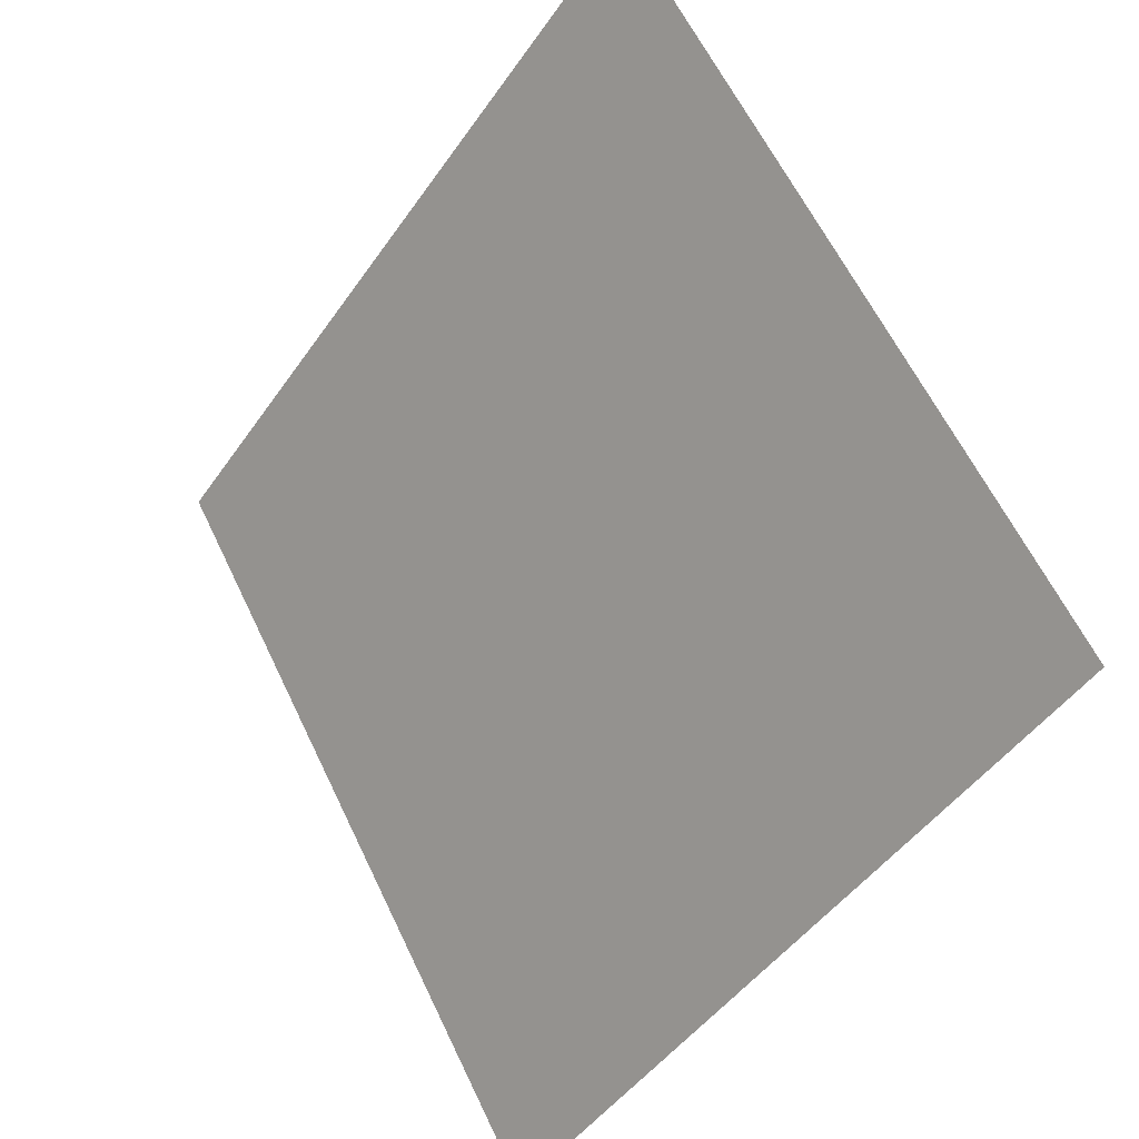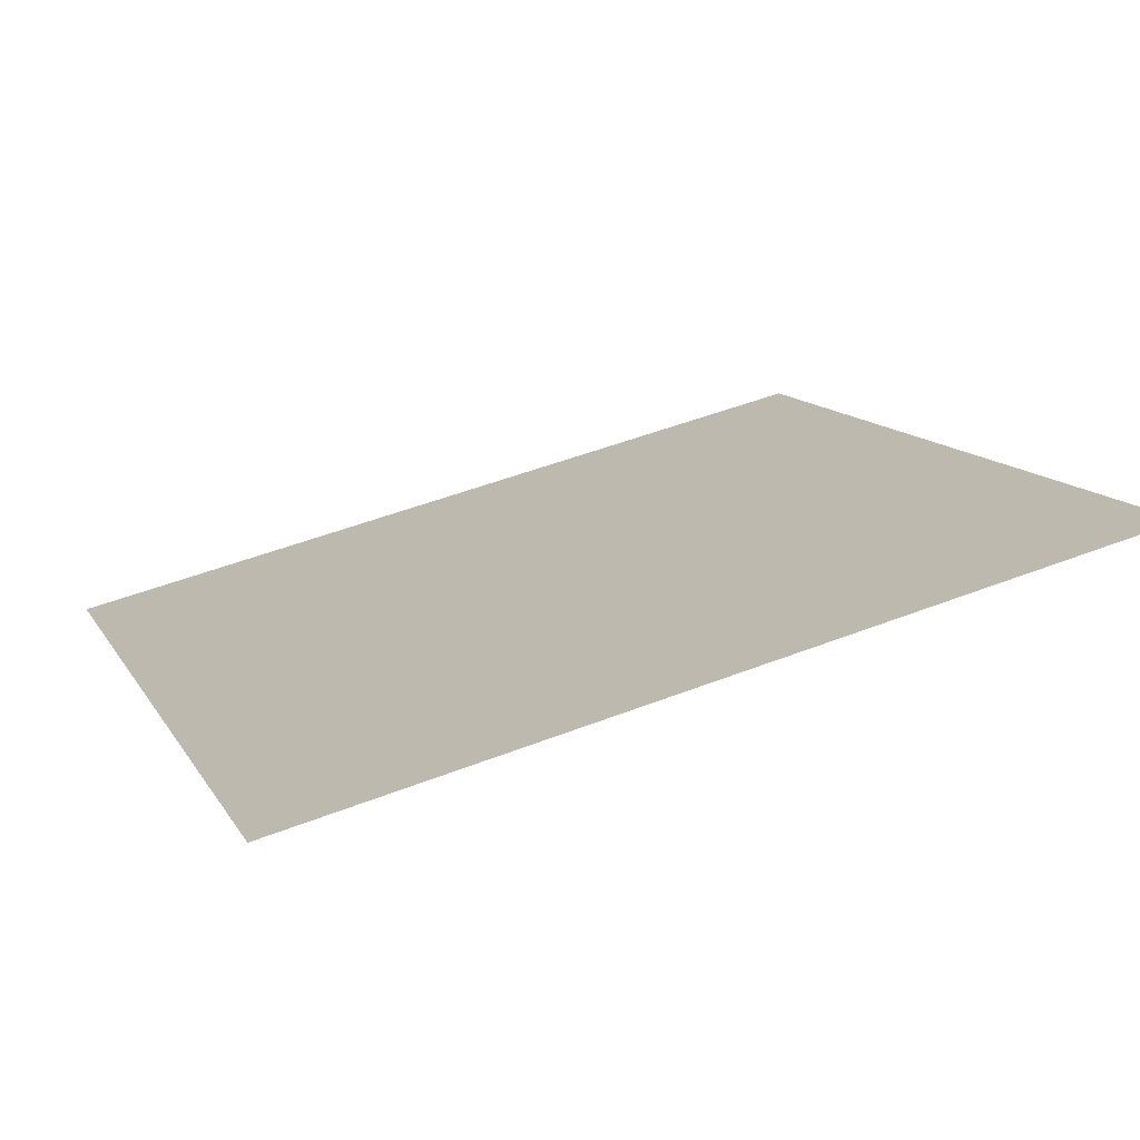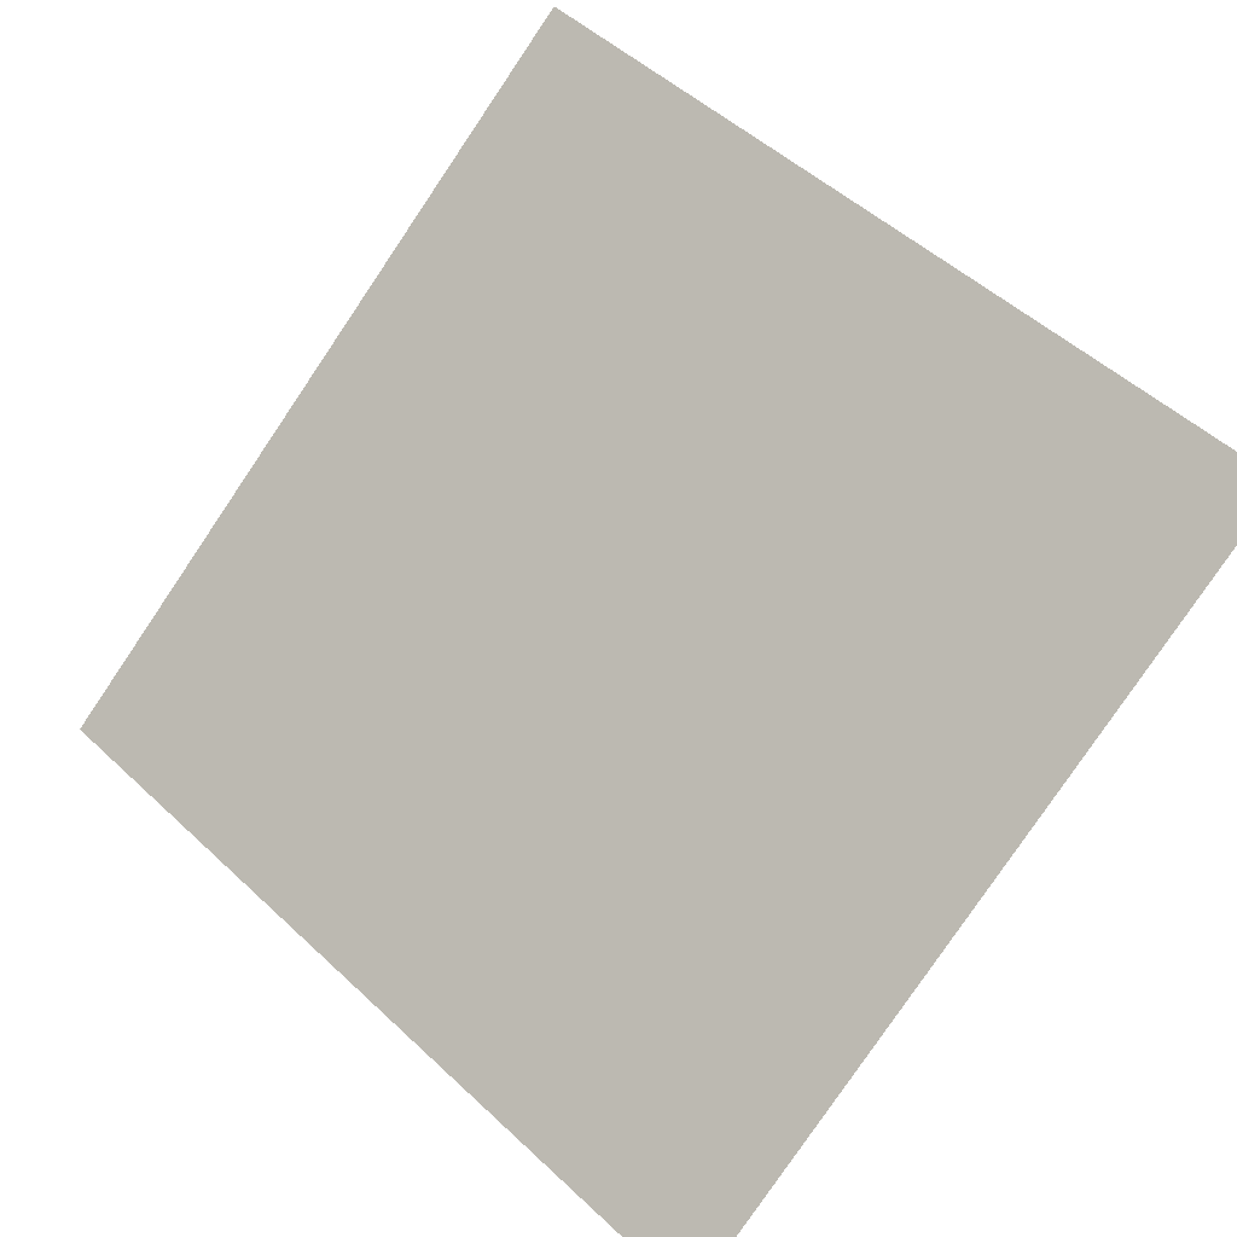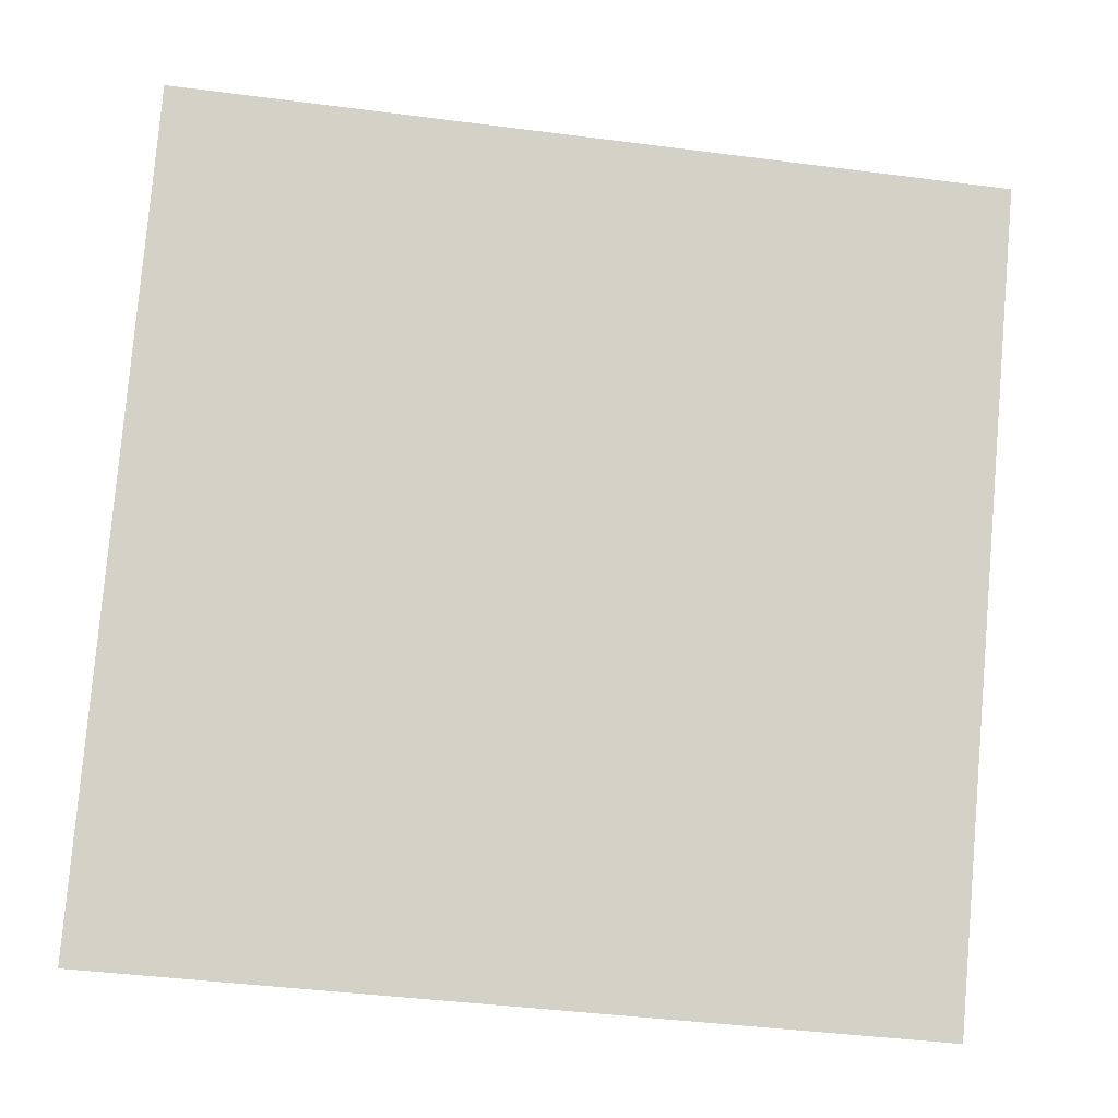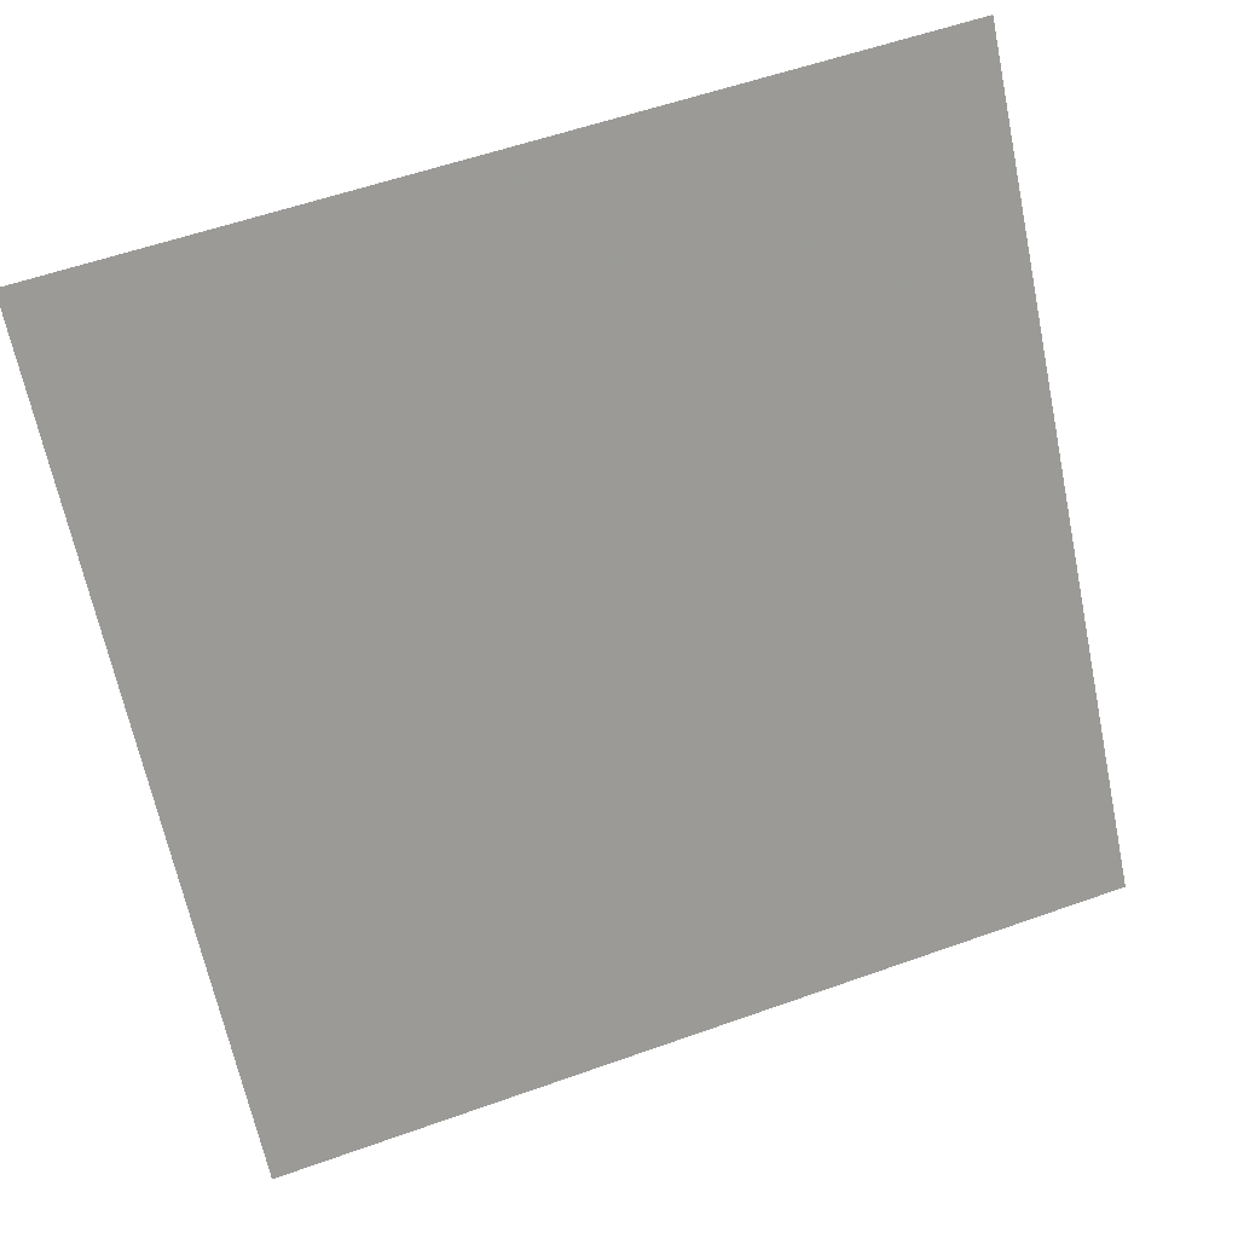
<metadata>
{"format":"obj","ext":"obj","renderer":"f3d","projection":"perspective","resolution":1024,"background":"white","views":[{"elev":60.6,"azim":63.2,"up":"+Z"},{"elev":51.4,"azim":-23.1,"up":"+Y"},{"elev":53.5,"azim":-134.3,"up":"+Y"},{"elev":-46.6,"azim":170.0,"up":"+Z"},{"elev":59.0,"azim":-21.6,"up":"+Z"}]}
</metadata>
<code>
v -0.1253 0.7614 0.4715
v -0.1319 0.7616 0.4715
v -0.1318 0.7655 0.4768
v -0.1252 0.7654 0.4767
f 4 3 2 1

</code>
